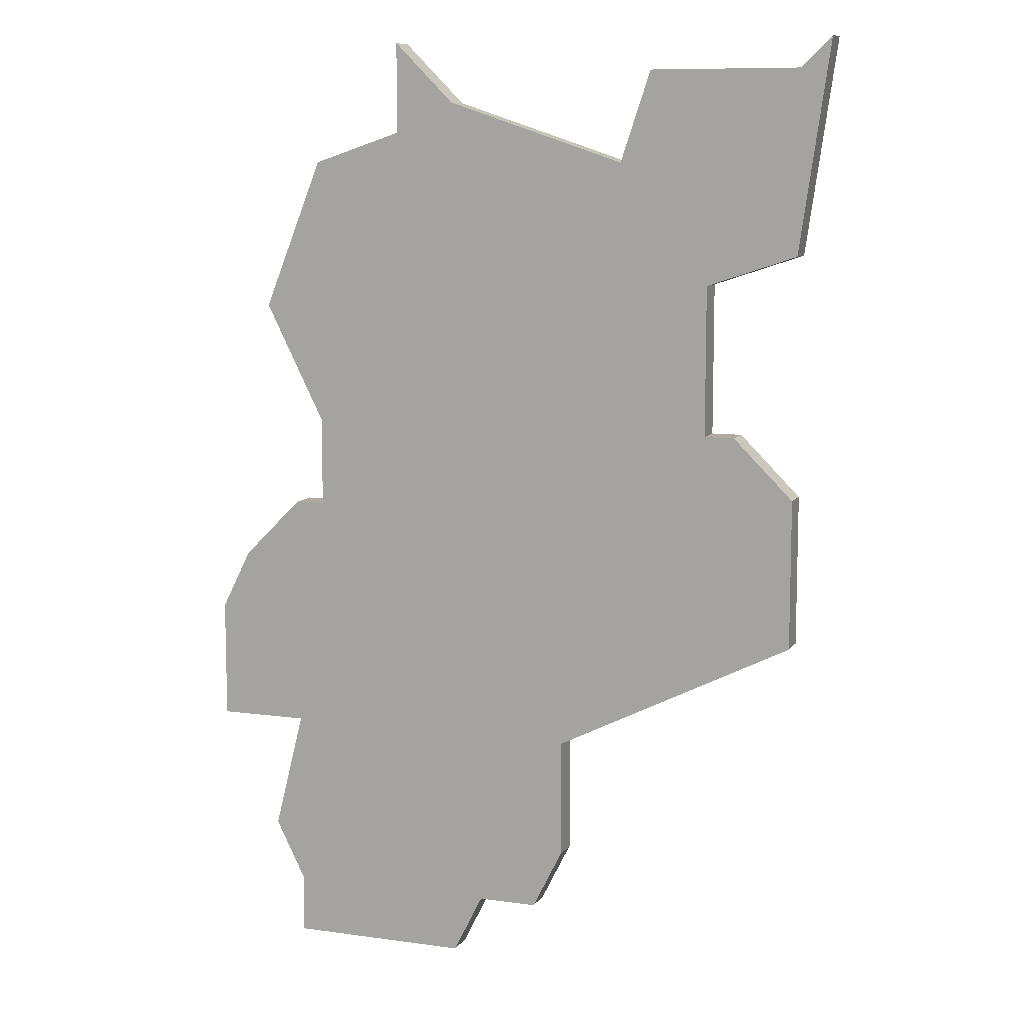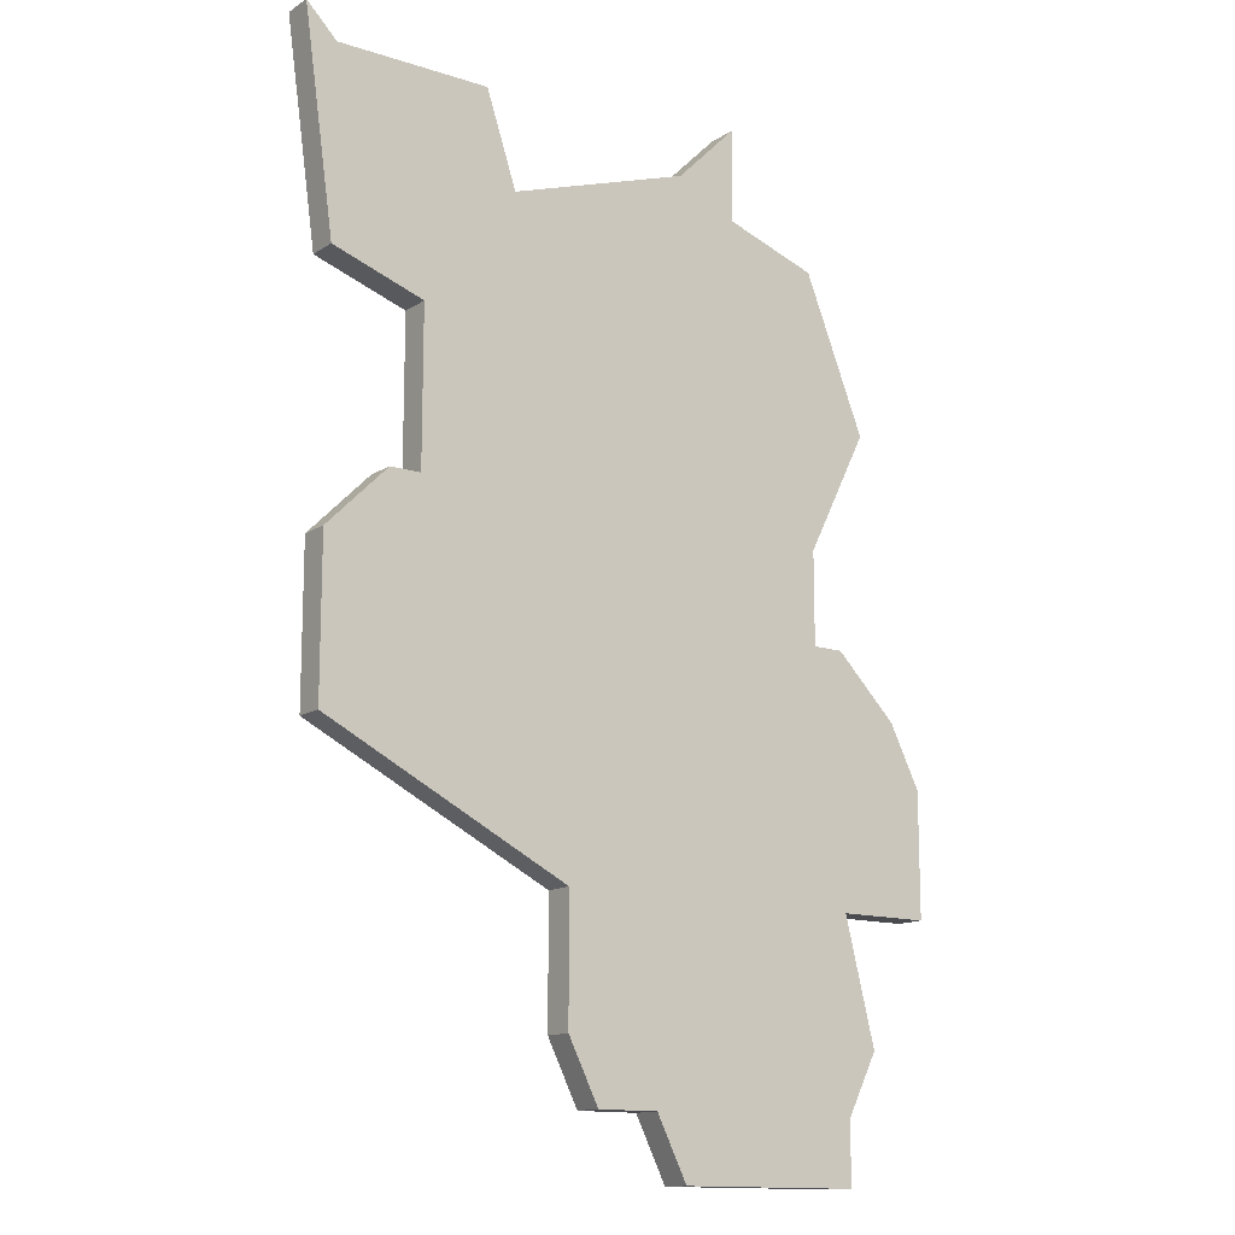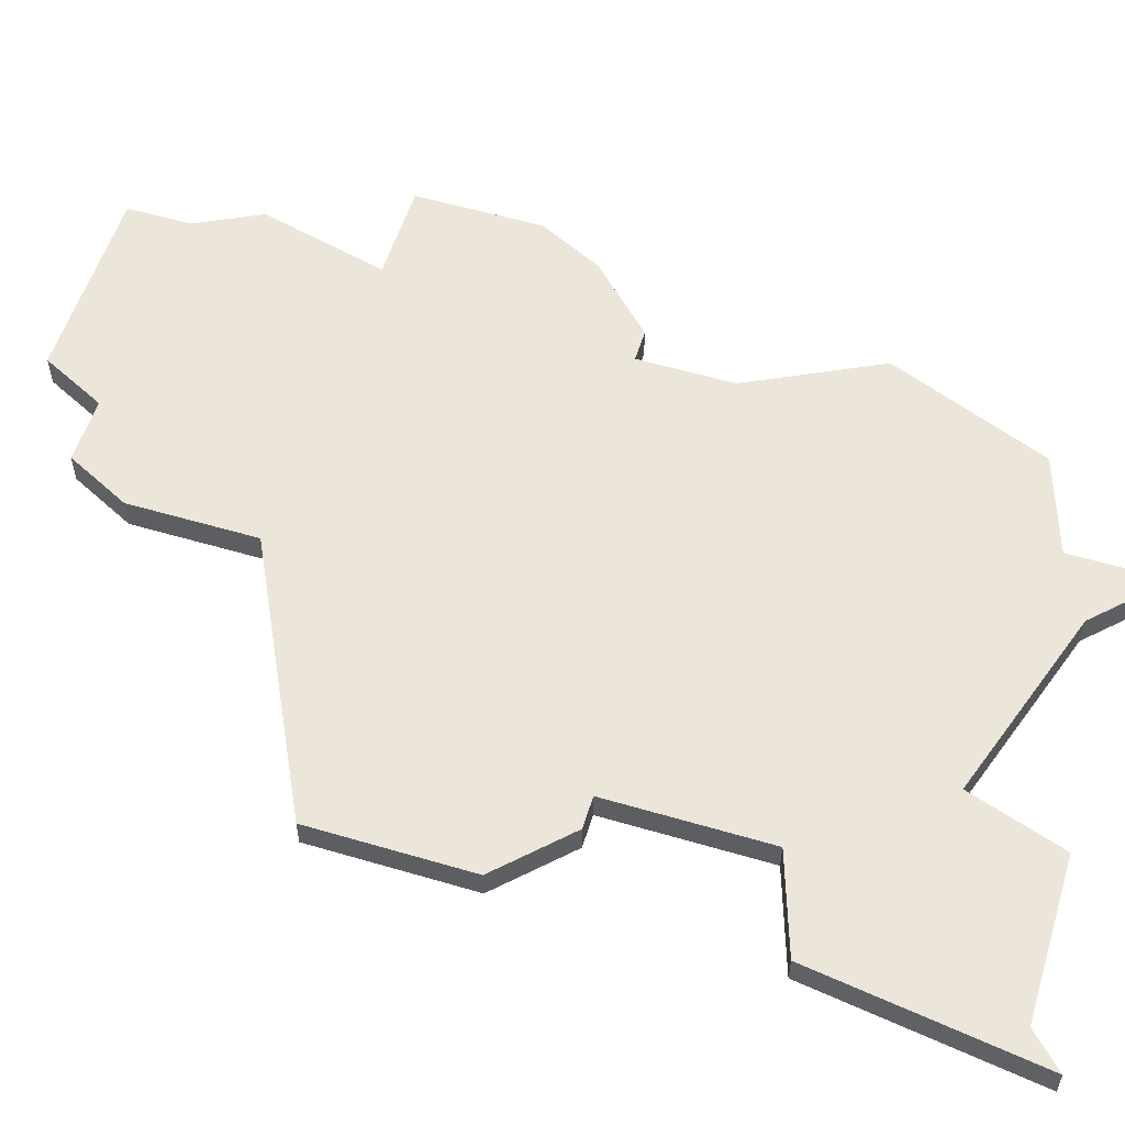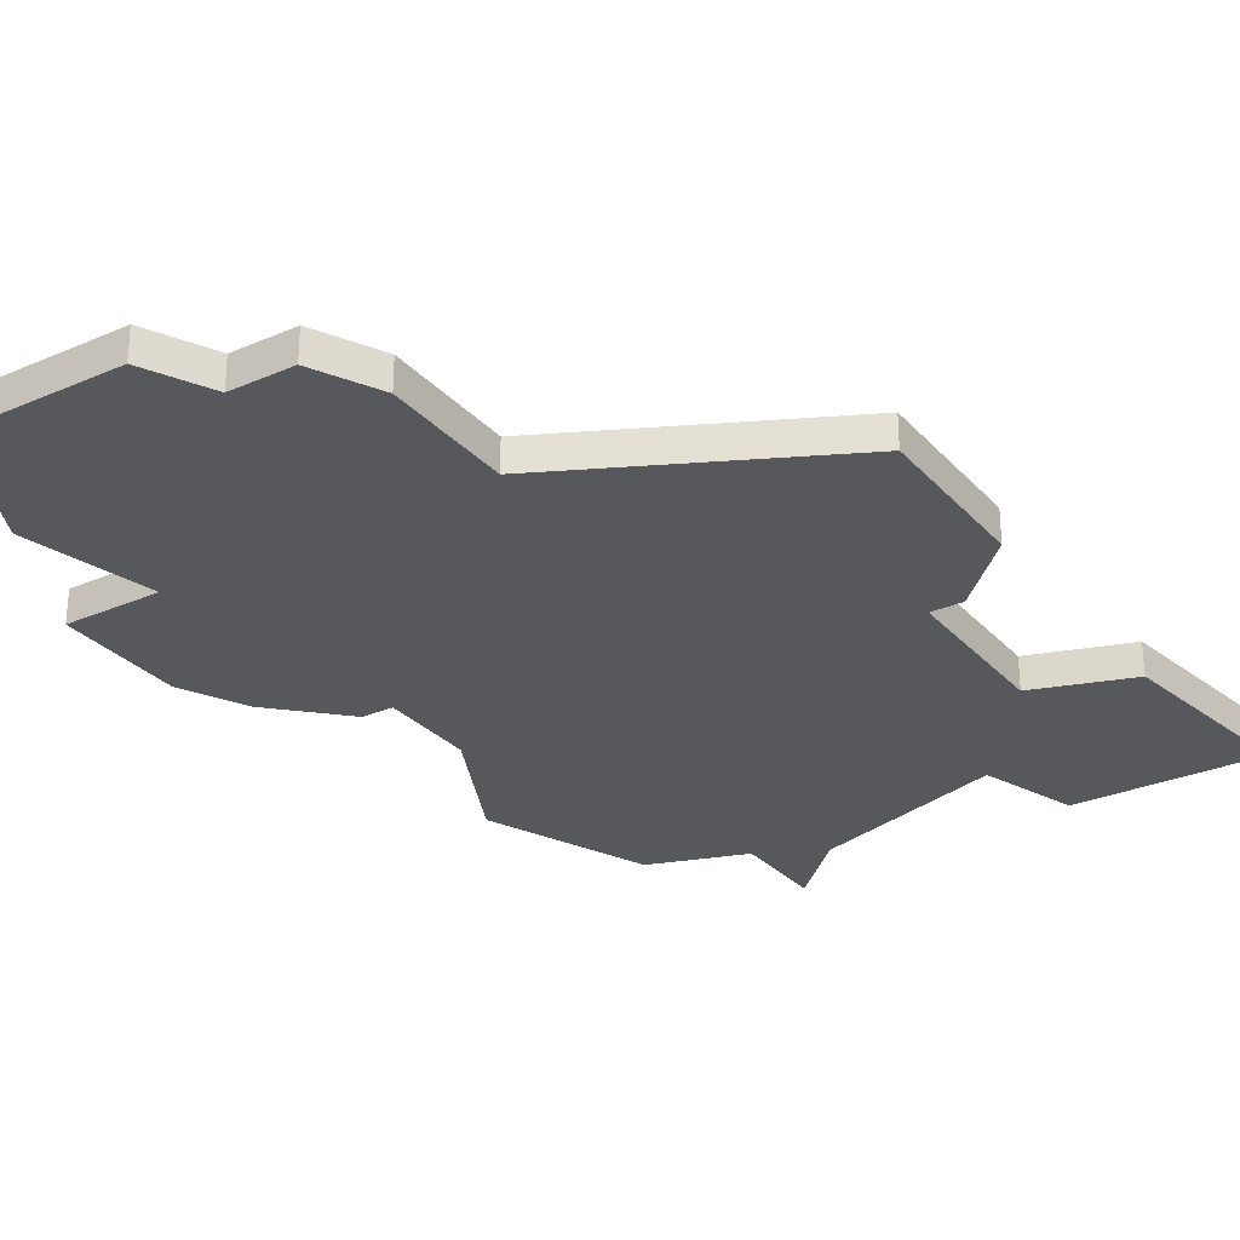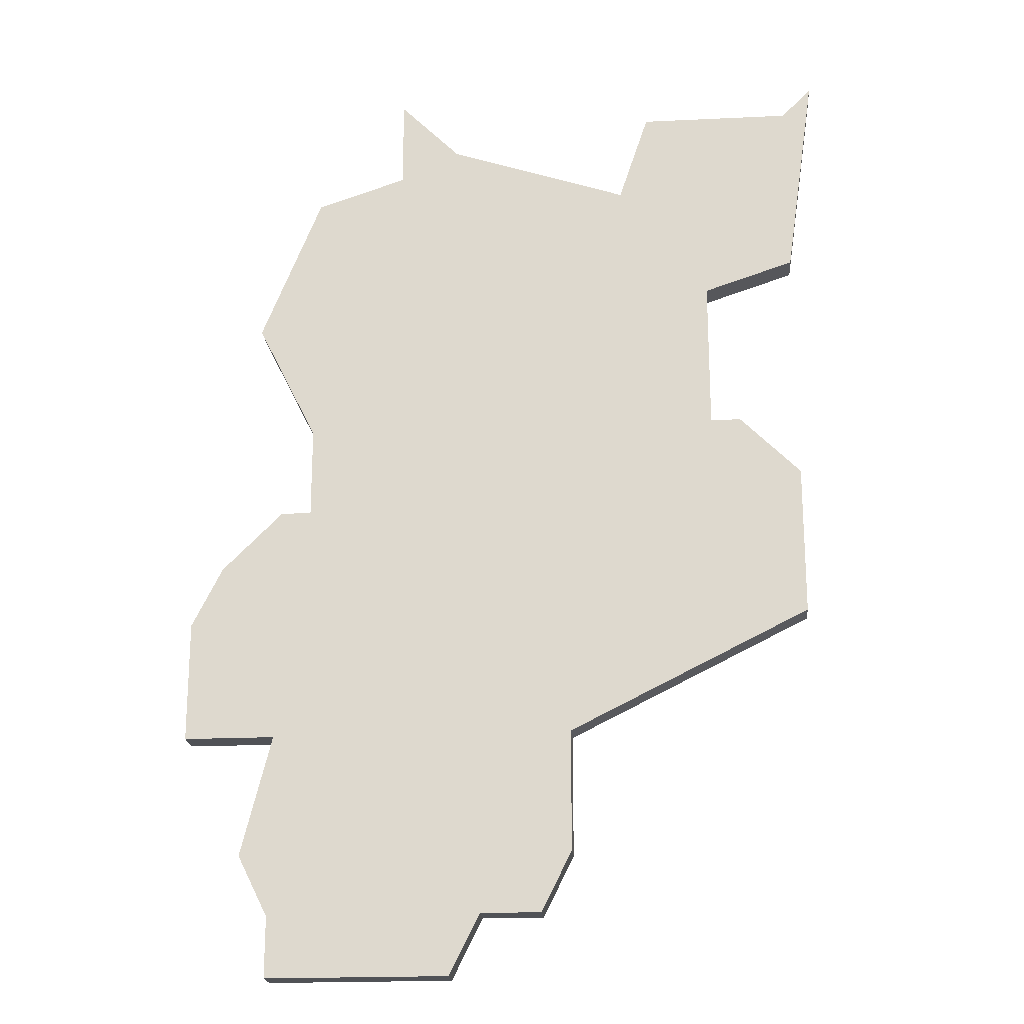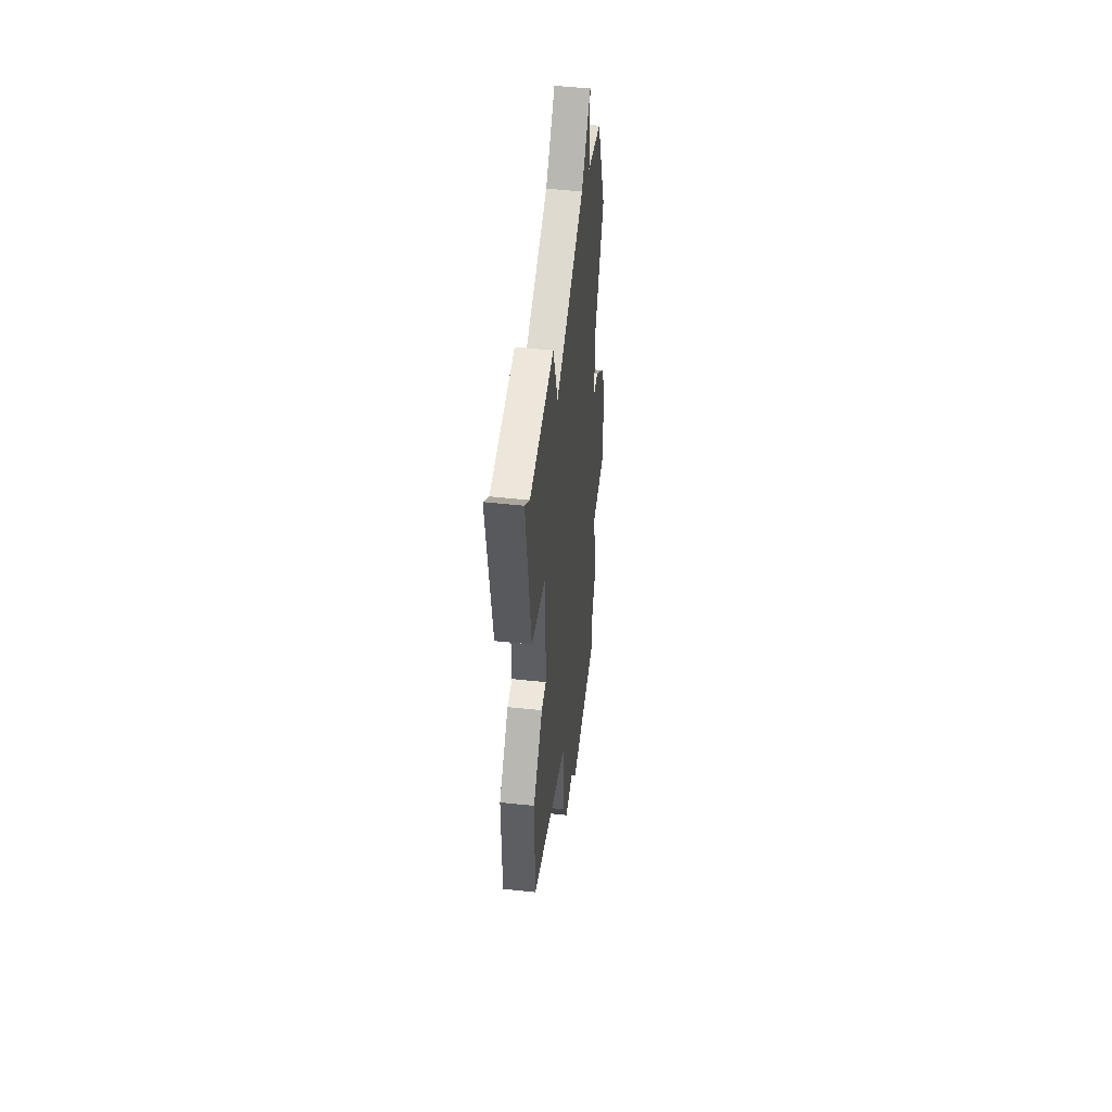
<metadata>
{"format":"obj","ext":"obj","renderer":"f3d","projection":"perspective","resolution":1024,"background":"white","views":[{"elev":9.4,"azim":20.1,"up":"+Y"},{"elev":-13.7,"azim":144.2,"up":"+Y"},{"elev":55.8,"azim":107.2,"up":"+Z"},{"elev":-28.4,"azim":33.1,"up":"+Z"},{"elev":-20.6,"azim":4.9,"up":"+Y"},{"elev":52.0,"azim":96.5,"up":"+Y"}]}
</metadata>
<code>
v 4310 -1011 0
v 4310 -1011 1
v 4310 -1007 0
v 4310 -1007 1
v 4326 -988 0
v 4326 -988 1
v 4317 -987 0
v 4317 -987 1
v 4317 -990 0
v 4317 -990 1
v 4325 -991 0
v 4325 -991 1
v 4332 -987 0
v 4332 -987 1
v 4323 -1011 0
v 4323 -1011 1
v 4323 -1015 0
v 4323 -1015 1
v 4331 -1002 0
v 4331 -1002 1
v 4331 -994 0
v 4331 -994 1
v 4331 -988 0
v 4331 -988 1
v 4331 -1007 0
v 4331 -1007 1
v 4314 -991 0
v 4314 -991 1
v 4314 -1000 0
v 4314 -1000 1
v 4314 -1003 0
v 4314 -1003 1
v 4322 -1017 0
v 4322 -1017 1
v 4313 -1017 0
v 4313 -1017 1
v 4313 -1019 0
v 4313 -1019 1
v 4313 -1011 0
v 4313 -1011 1
v 4313 -1003 0
v 4313 -1003 1
v 4329 -1000 0
v 4329 -1000 1
v 4312 -996 0
v 4312 -996 1
v 4312 -1015 0
v 4312 -1015 1
v 4320 -1017 0
v 4320 -1017 1
v 4328 -1000 0
v 4328 -1000 1
v 4328 -995 0
v 4328 -995 1
v 4311 -1005 0
v 4311 -1005 1
v 4319 -1019 0
v 4319 -1019 1
v 4319 -989 0
v 4319 -989 1
f 39 1 3
f 35 57 37
f 47 39 35
f 35 39 49
f 31 15 39
f 55 39 3
f 31 55 41
f 31 39 55
f 29 45 9
f 27 9 45
f 9 7 59
f 11 29 9
f 31 29 51
f 49 57 35
f 17 33 49
f 15 17 49
f 51 25 15
f 43 19 51
f 25 51 19
f 15 31 51
f 51 29 53
f 23 11 5
f 11 9 59
f 21 53 11
f 29 11 53
f 11 23 21
f 21 23 13
f 49 39 15
f 4 2 40
f 38 58 36
f 36 40 48
f 50 40 36
f 40 16 32
f 4 40 56
f 42 56 32
f 56 40 32
f 10 46 30
f 46 10 28
f 60 8 10
f 10 30 12
f 52 30 32
f 36 58 50
f 50 34 18
f 50 18 16
f 16 26 52
f 52 20 44
f 20 52 26
f 52 32 16
f 54 30 52
f 6 12 24
f 60 10 12
f 12 54 22
f 54 12 30
f 22 24 12
f 14 24 22
f 16 40 50
f 10 8 9
f 9 8 7
f 28 10 27
f 27 10 9
f 46 28 45
f 45 28 27
f 30 46 29
f 29 46 45
f 32 30 31
f 31 30 29
f 42 32 41
f 41 32 31
f 56 42 55
f 55 42 41
f 4 56 3
f 3 56 55
f 2 4 1
f 1 4 3
f 40 2 39
f 39 2 1
f 48 40 47
f 47 40 39
f 36 48 35
f 35 48 47
f 38 36 37
f 37 36 35
f 58 38 57
f 57 38 37
f 50 58 49
f 49 58 57
f 34 50 33
f 33 50 49
f 18 34 17
f 17 34 33
f 16 18 15
f 15 18 17
f 26 16 25
f 25 16 15
f 20 26 19
f 19 26 25
f 44 20 43
f 43 20 19
f 52 44 51
f 51 44 43
f 54 52 53
f 53 52 51
f 22 54 21
f 21 54 53
f 14 22 13
f 13 22 21
f 24 14 23
f 23 14 13
f 6 24 5
f 5 24 23
f 12 6 11
f 11 6 5
f 8 60 7
f 7 60 59
f 60 12 59
f 59 12 11

</code>
